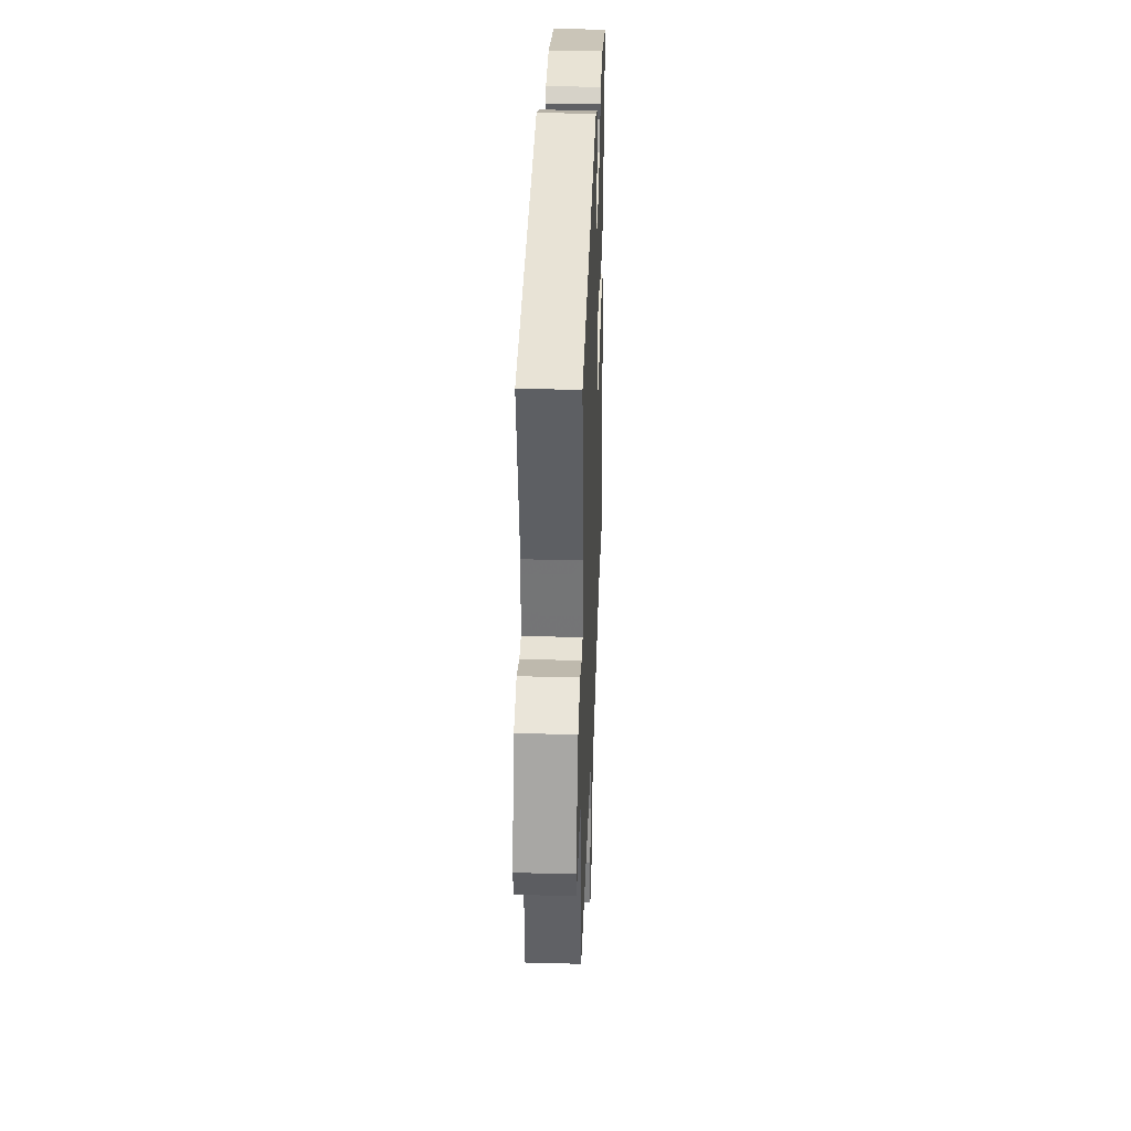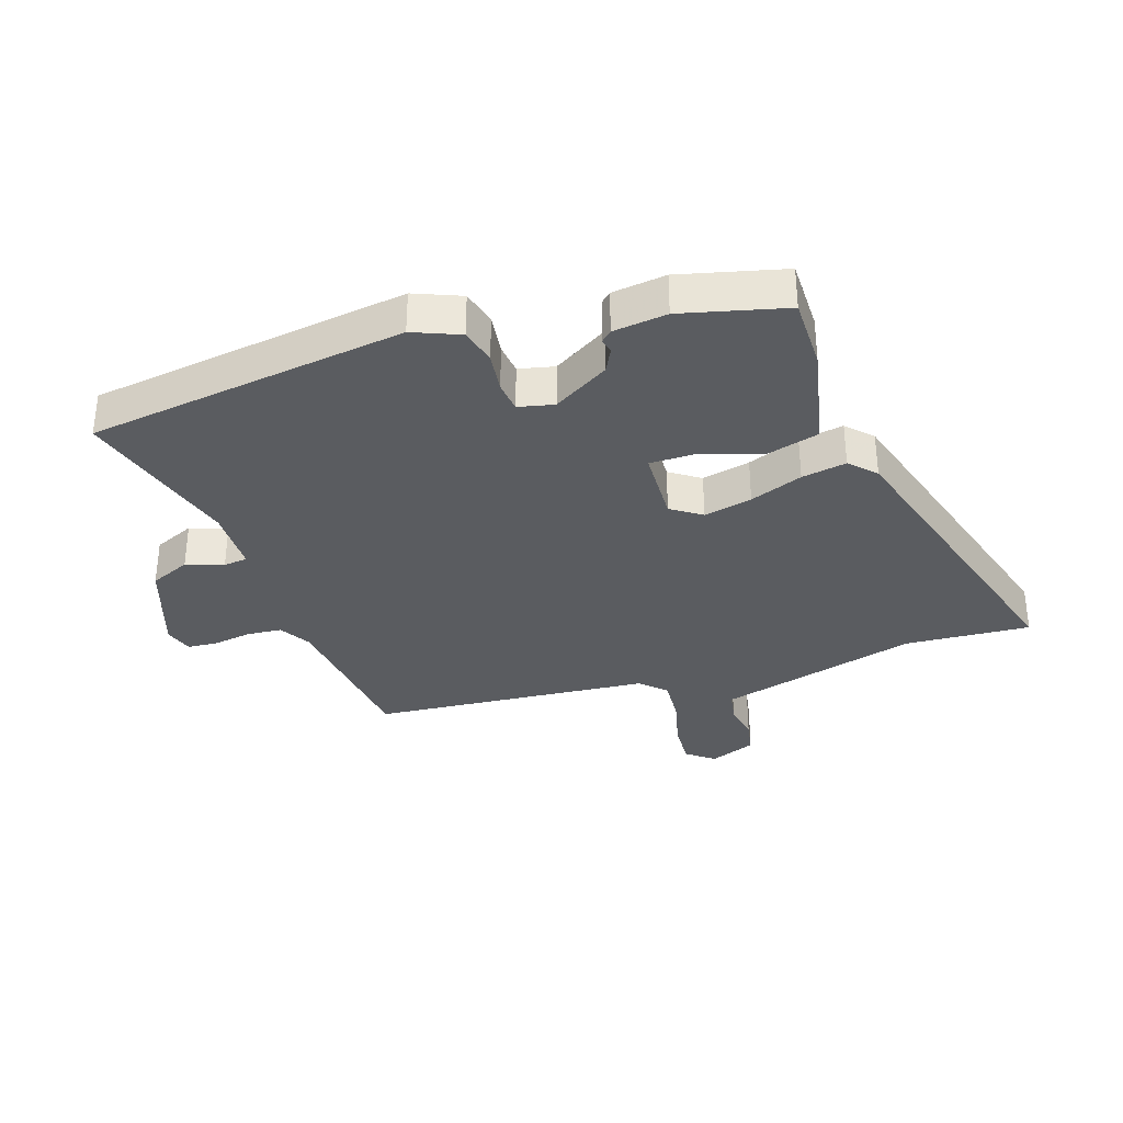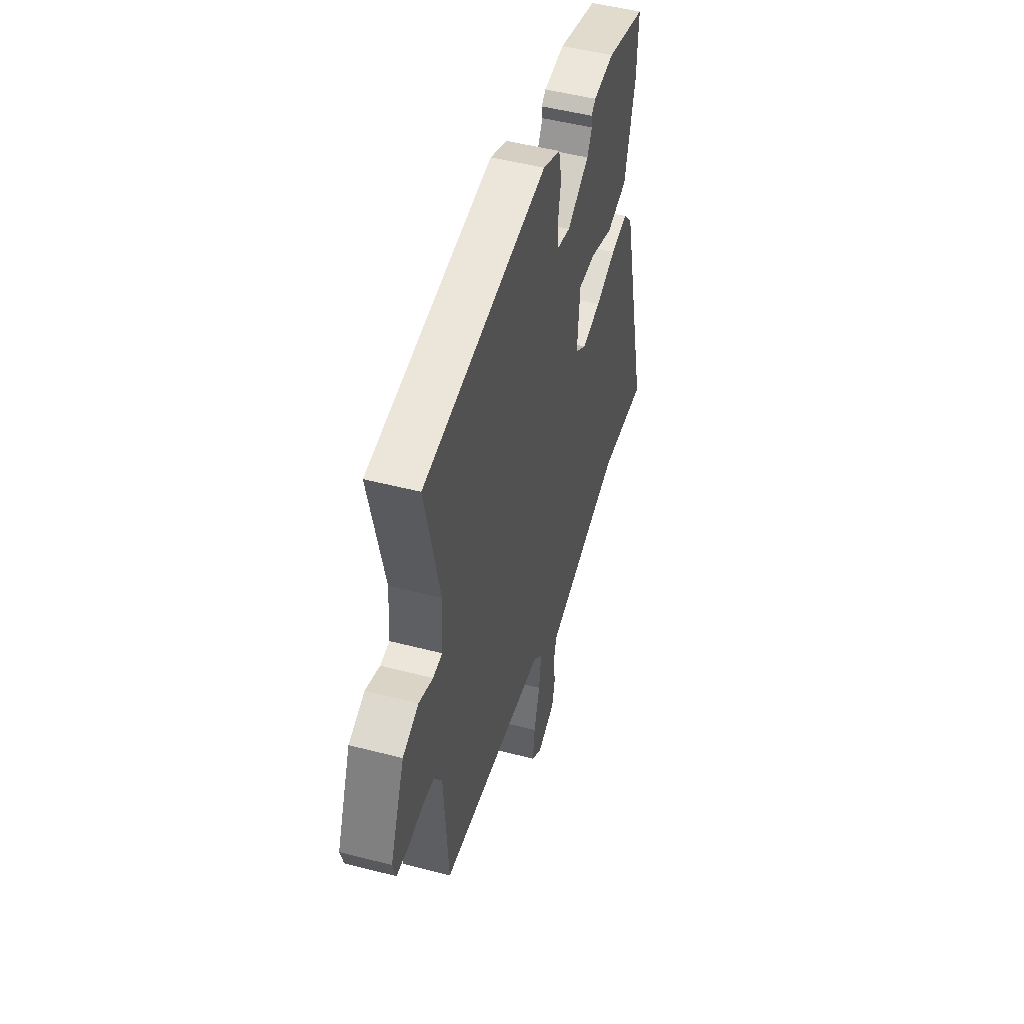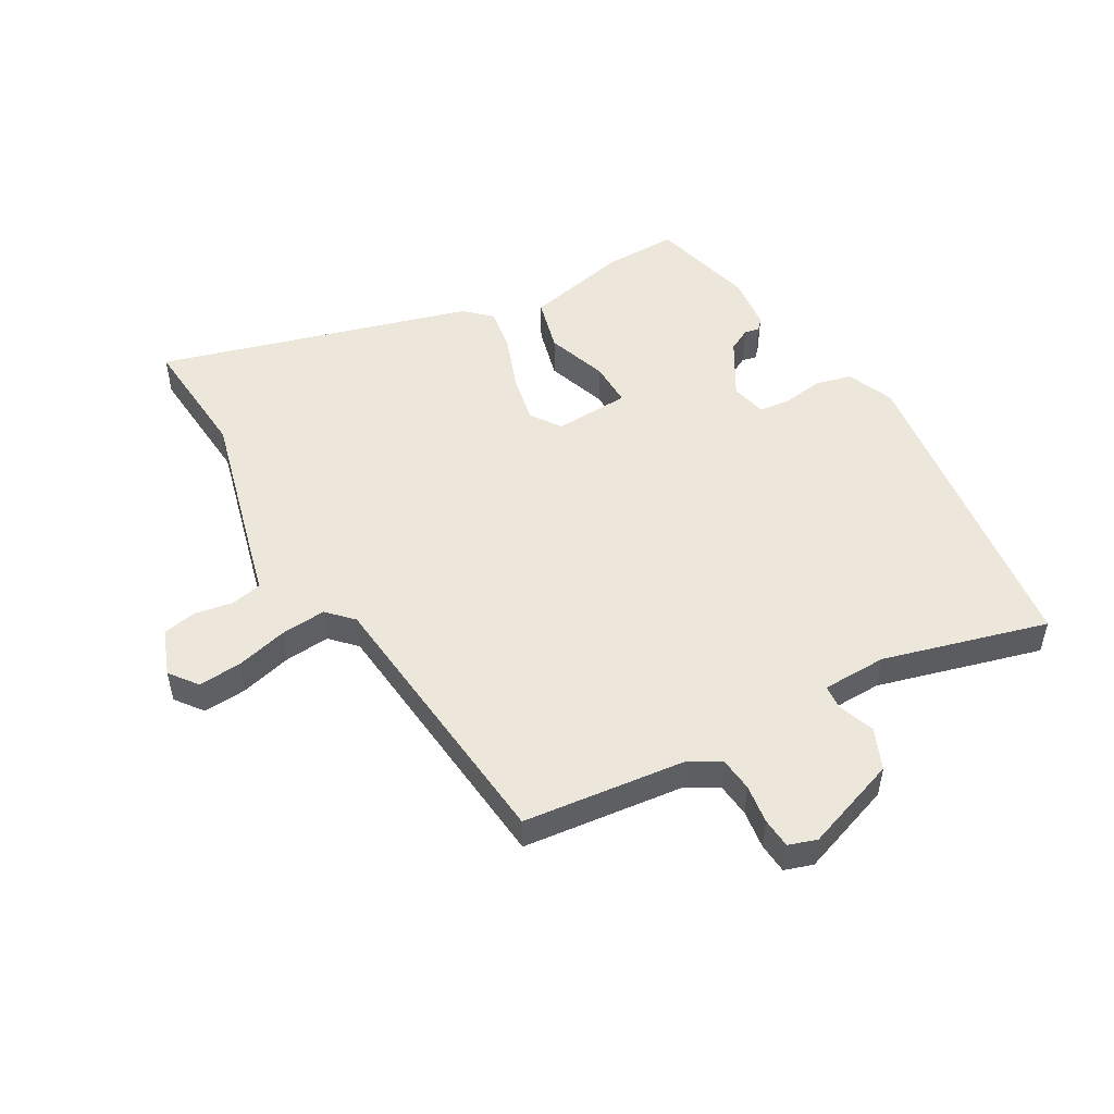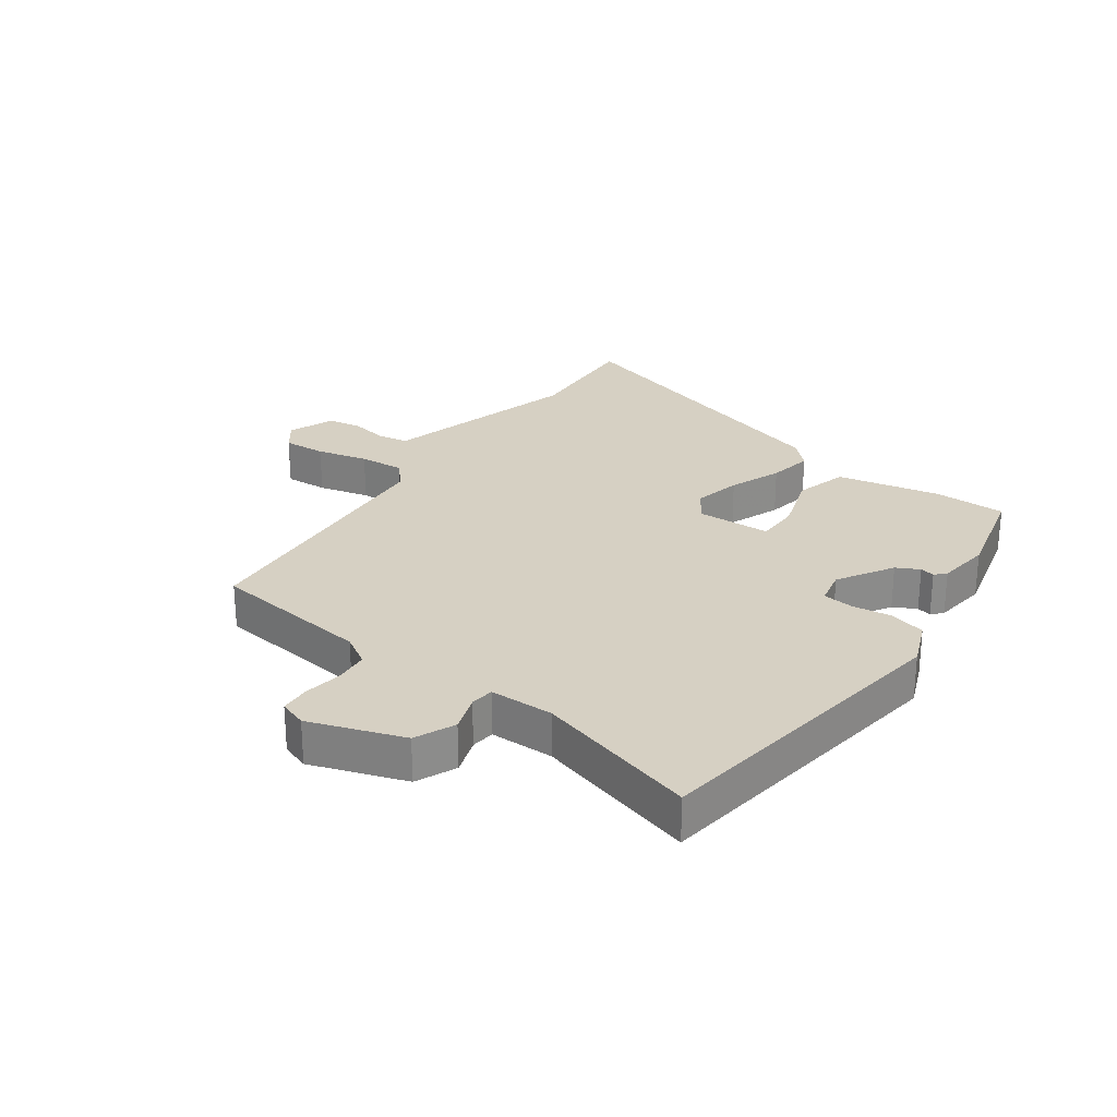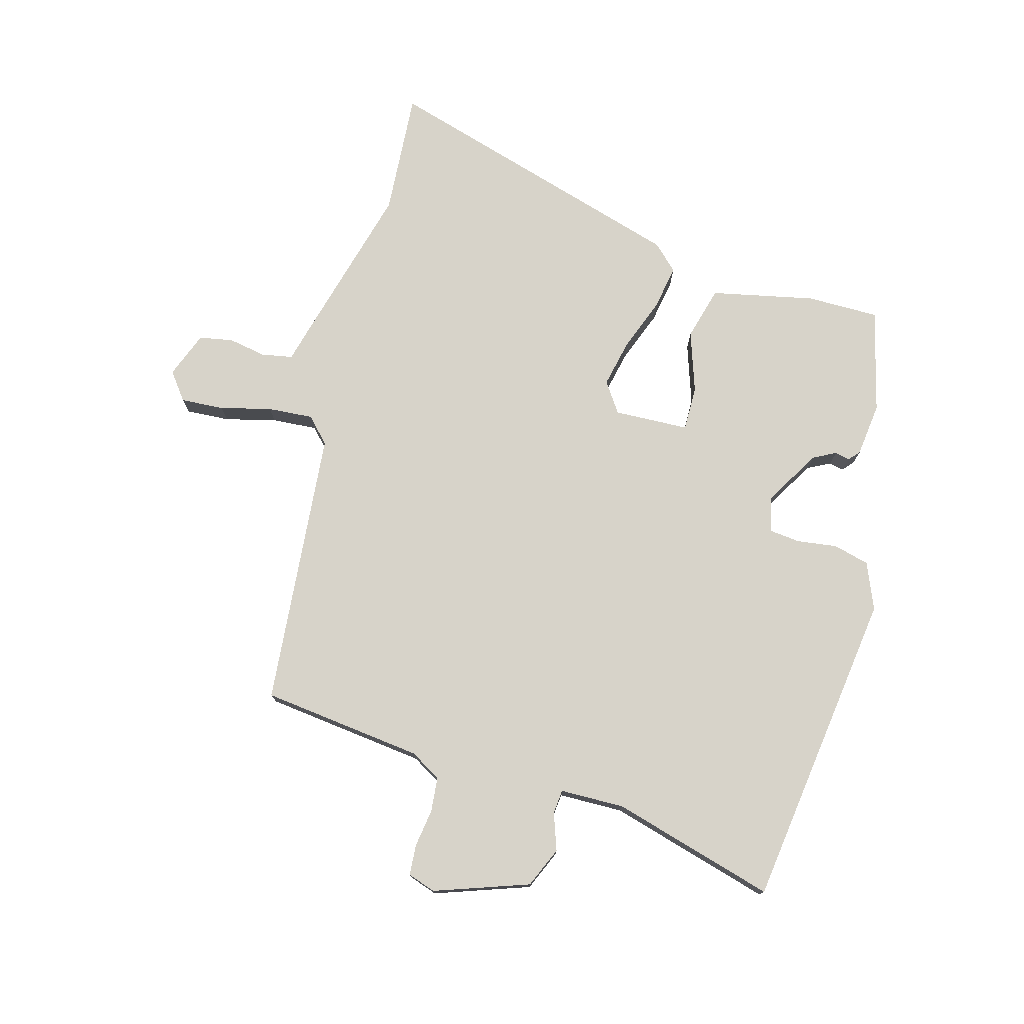
<metadata>
{"format":"obj","ext":"obj","renderer":"f3d","projection":"perspective","resolution":1024,"background":"white","views":[{"elev":37.3,"azim":-88.0,"up":"+Z"},{"elev":-34.0,"azim":21.3,"up":"+Y"},{"elev":49.6,"azim":-74.0,"up":"+Z"},{"elev":51.0,"azim":-117.3,"up":"+Y"},{"elev":26.5,"azim":-51.1,"up":"+Y"},{"elev":76.1,"azim":-71.7,"up":"+Y"}]}
</metadata>
<code>
v -0.484 0.07 -0.388
v -0.502 0.07 -0.124
v -0.529 0.07 -0.073
v -0.584 0.07 -0.065
v -0.647 0.07 -0.071
v -0.696 0.07 -0.065
v -0.709 0.07 -0.019
v -0.648 0.07 0.131
v -0.581 0.07 0.156
v -0.522 0.07 0.132
v -0.483 0.07 0.134
v -0.476 0.07 0.238
v -0.537 0.07 0.506
v -0.016 0.07 0.549
v 0.058 0.07 0.514
v 0.07 0.07 0.455
v 0.058 0.07 0.39
v 0.061 0.07 0.34
v 0.118 0.07 0.324
v 0.211 0.07 0.373
v 0.232 0.07 0.409
v 0.228 0.07 0.433
v 0.246 0.07 0.448
v 0.334 0.07 0.454
v 0.5 0.07 0.403
v 0.494 0.07 0.286
v 0.45 0.07 0.12
v 0.362 0.07 0.101
v 0.265 0.07 0.139
v 0.193 0.07 0.143
v 0.182 0.07 0.022
v 0.229 0.07 -0.014
v 0.308 0.07 -0.001
v 0.395 0.07 0.027
v 0.468 0.07 0.036
v 0.505 0.07 -0.006
v 0.628 0.07 -0.515
v 0.426 0.07 -0.491
v 0.17 0.07 -0.546
v 0.098 0.07 -0.561
v 0.086 0.07 -0.611
v 0.094 0.07 -0.673
v 0.081 0.07 -0.727
v 0.005 0.07 -0.752
v -0.038 0.07 -0.716
v -0.03 0.07 -0.646
v -0.005 0.07 -0.564
v 0.004 0.07 -0.491
v -0.034 0.07 -0.451
v -0.484 0 -0.388
v -0.502 0 -0.124
v -0.529 0 -0.073
v -0.584 0 -0.065
v -0.647 0 -0.071
v -0.696 0 -0.065
v -0.709 0 -0.019
v -0.648 0 0.131
v -0.581 0 0.156
v -0.522 0 0.132
v -0.483 0 0.134
v -0.476 0 0.238
v -0.537 0 0.506
v -0.016 0 0.549
v 0.058 0 0.514
v 0.07 0 0.455
v 0.058 0 0.39
v 0.061 0 0.34
v 0.118 0 0.324
v 0.211 0 0.373
v 0.232 0 0.409
v 0.228 0 0.433
v 0.246 0 0.448
v 0.334 0 0.454
v 0.5 0 0.403
v 0.494 0 0.286
v 0.45 0 0.12
v 0.362 0 0.101
v 0.265 0 0.139
v 0.193 0 0.143
v 0.182 0 0.022
v 0.229 0 -0.014
v 0.308 0 -0.001
v 0.395 0 0.027
v 0.468 0 0.036
v 0.505 0 -0.006
v 0.628 0 -0.515
v 0.426 0 -0.491
v 0.17 0 -0.546
v 0.098 0 -0.561
v 0.086 0 -0.611
v 0.094 0 -0.673
v 0.081 0 -0.727
v 0.005 0 -0.752
v -0.038 0 -0.716
v -0.03 0 -0.646
v -0.005 0 -0.564
v 0.004 0 -0.491
v -0.034 0 -0.451
f 44 45 46 47
f 44 47 48
f 41 42 43 44
f 40 41 44 48
f 38 39 40 48
f 35 36 37 38
f 33 34 35 38
f 32 33 38 48
f 31 32 48 49
f 26 27 28 29
f 26 29 30
f 25 26 30
f 24 25 30
f 21 22 23 24
f 20 21 24 30
f 19 20 30 31
f 14 15 16 17
f 12 13 14 17
f 11 12 17 18
f 7 8 9 10
f 7 10 11
f 4 5 6 7
f 3 4 7 11
f 2 3 11 18
f 18 19 31 49
f 1 2 18 49
f 96 95 94 93
f 97 96 93
f 93 92 91 90
f 97 93 90 89
f 97 89 88 87
f 87 86 85 84
f 87 84 83 82
f 97 87 82 81
f 98 97 81 80
f 78 77 76 75
f 79 78 75
f 79 75 74
f 79 74 73
f 73 72 71 70
f 79 73 70 69
f 80 79 69 68
f 66 65 64 63
f 66 63 62 61
f 67 66 61 60
f 59 58 57 56
f 60 59 56
f 56 55 54 53
f 60 56 53 52
f 67 60 52 51
f 98 80 68 67
f 98 67 51 50
f 1 50 51 2
f 2 51 52 3
f 3 52 53 4
f 4 53 54 5
f 5 54 55 6
f 6 55 56 7
f 7 56 57 8
f 8 57 58 9
f 9 58 59 10
f 10 59 60 11
f 11 60 61 12
f 12 61 62 13
f 13 62 63 14
f 14 63 64 15
f 15 64 65 16
f 16 65 66 17
f 17 66 67 18
f 18 67 68 19
f 19 68 69 20
f 20 69 70 21
f 21 70 71 22
f 22 71 72 23
f 23 72 73 24
f 24 73 74 25
f 25 74 75 26
f 26 75 76 27
f 27 76 77 28
f 28 77 78 29
f 29 78 79 30
f 30 79 80 31
f 31 80 81 32
f 32 81 82 33
f 33 82 83 34
f 34 83 84 35
f 35 84 85 36
f 36 85 86 37
f 37 86 87 38
f 38 87 88 39
f 39 88 89 40
f 40 89 90 41
f 41 90 91 42
f 42 91 92 43
f 43 92 93 44
f 44 93 94 45
f 45 94 95 46
f 46 95 96 47
f 47 96 97 48
f 48 97 98 49
f 49 98 50 1

</code>
